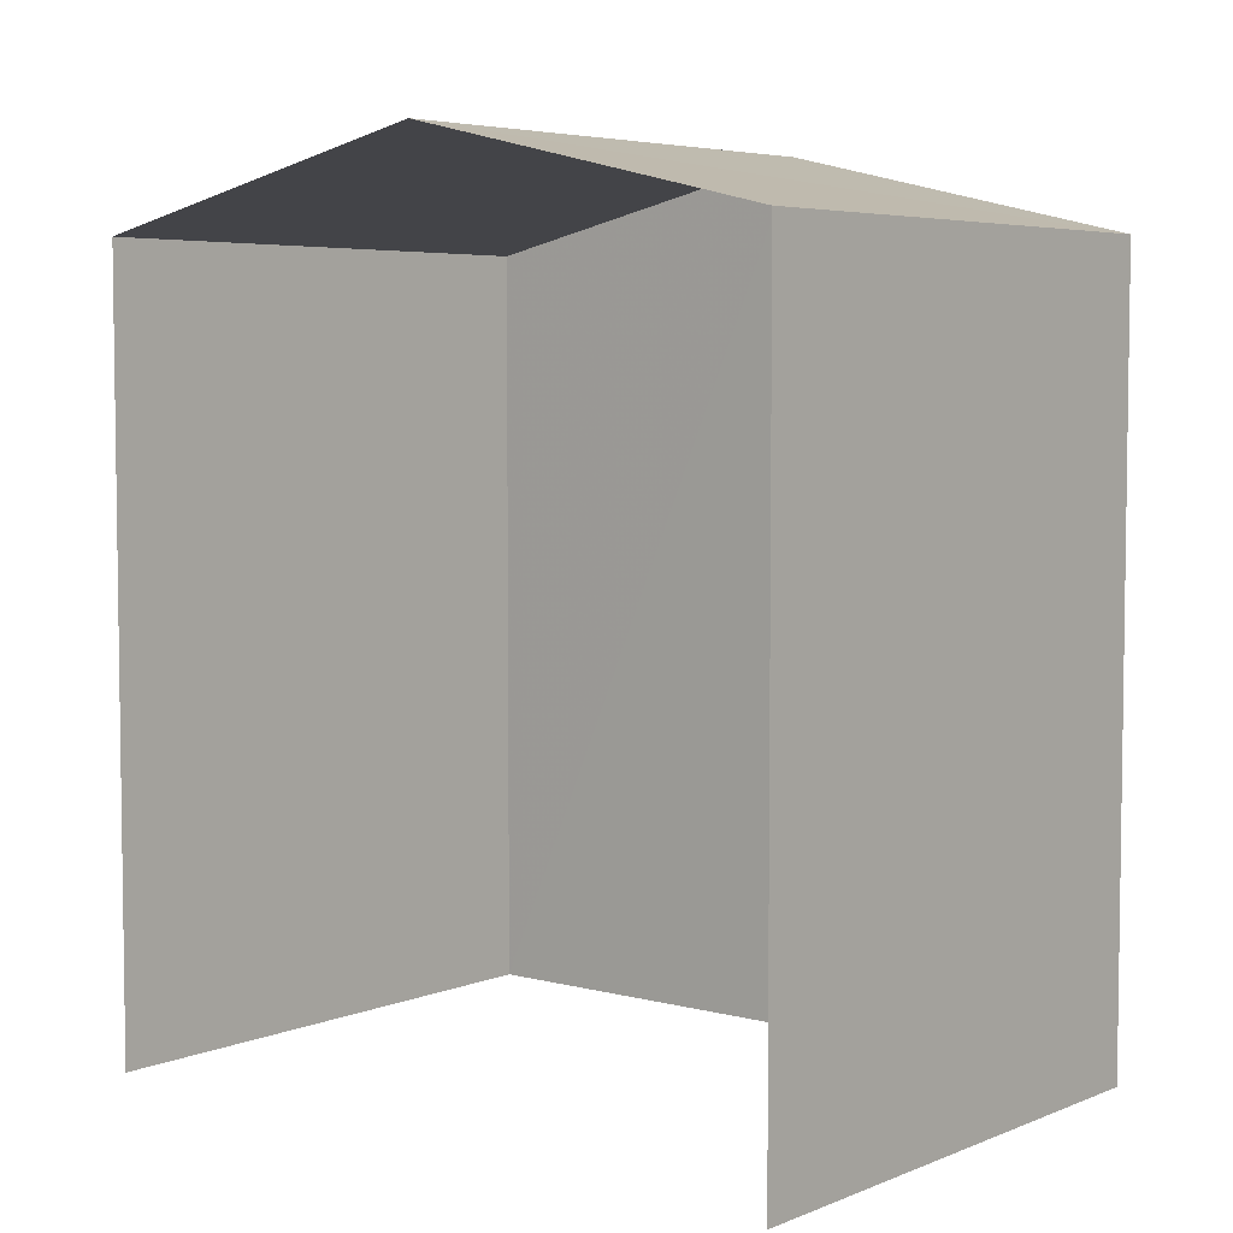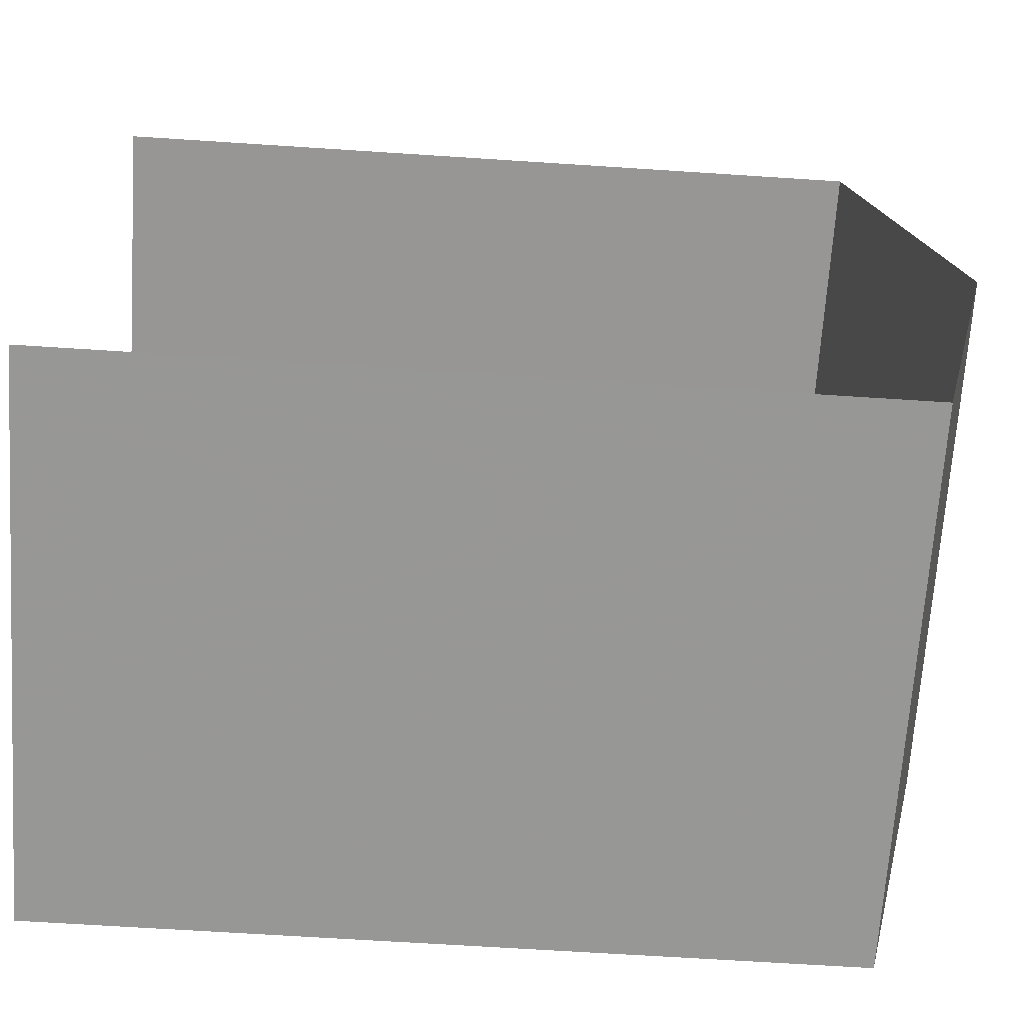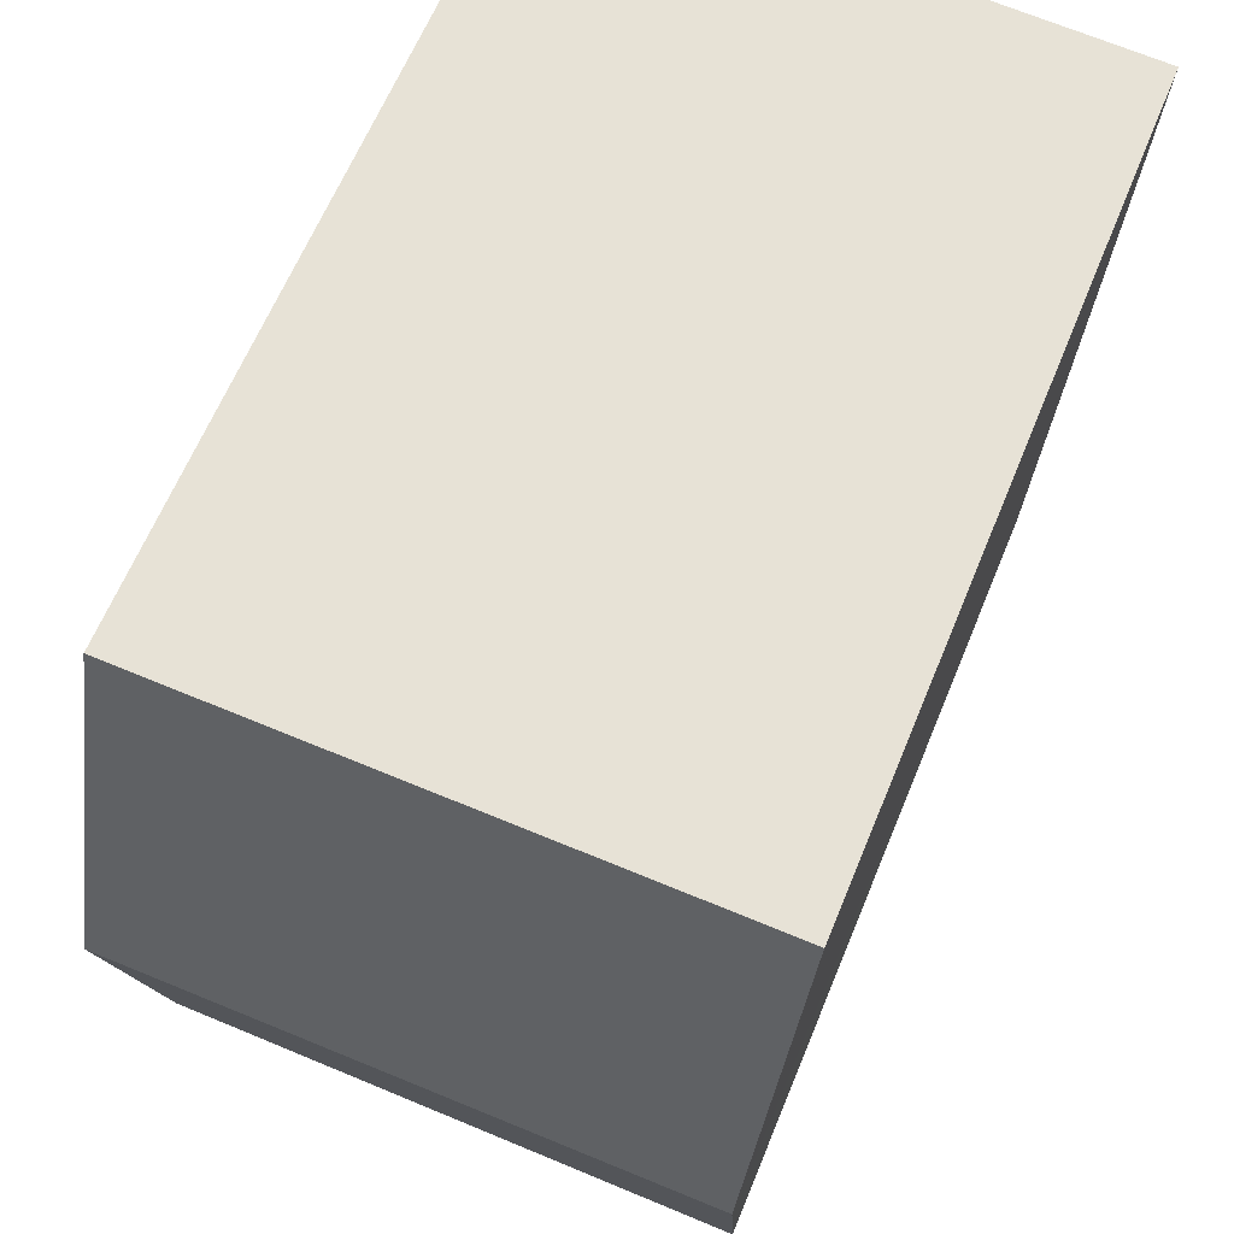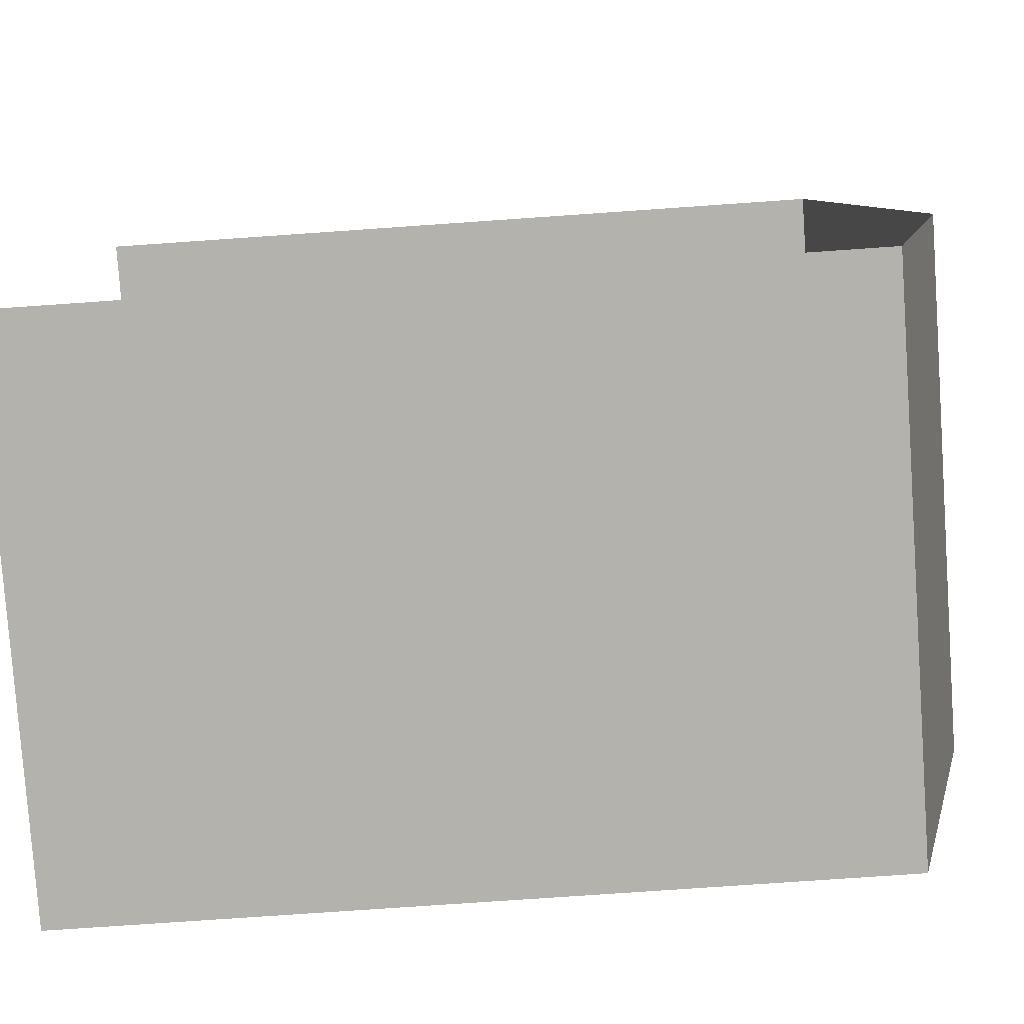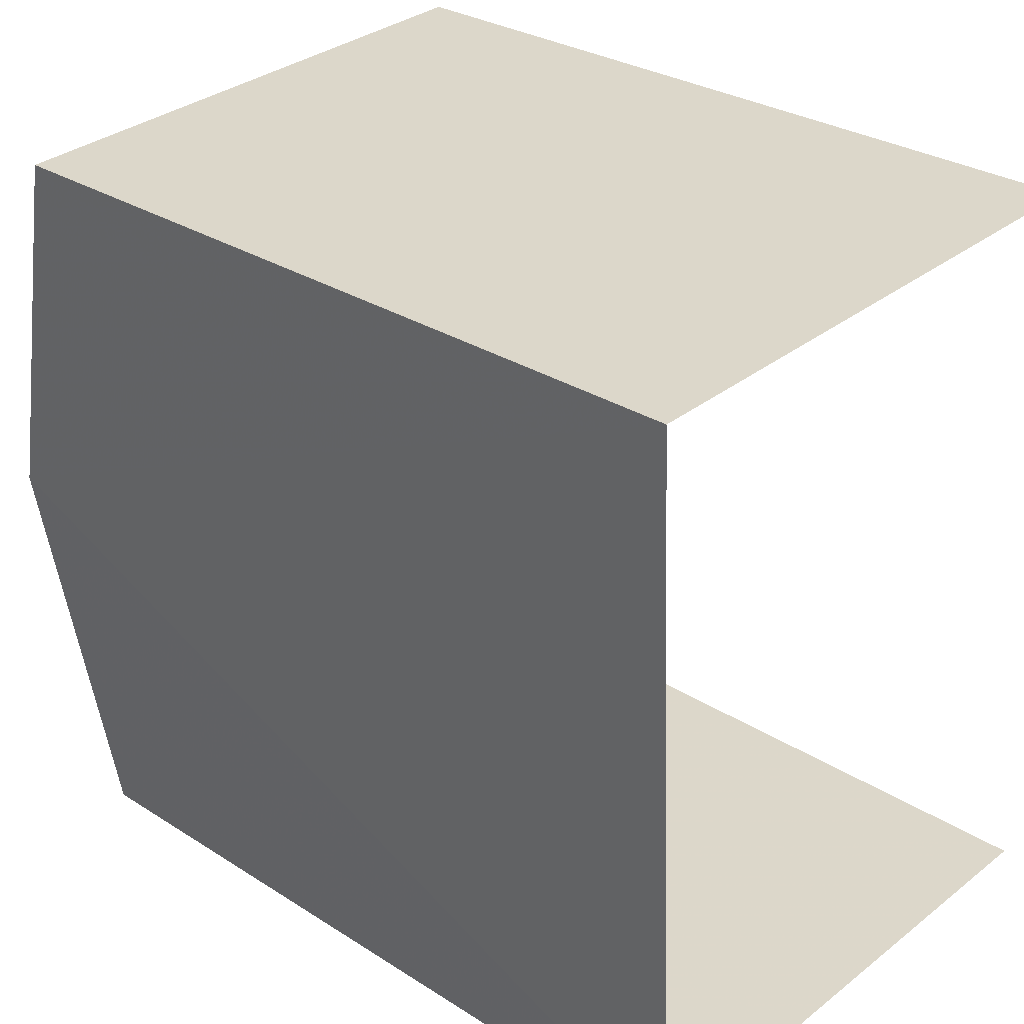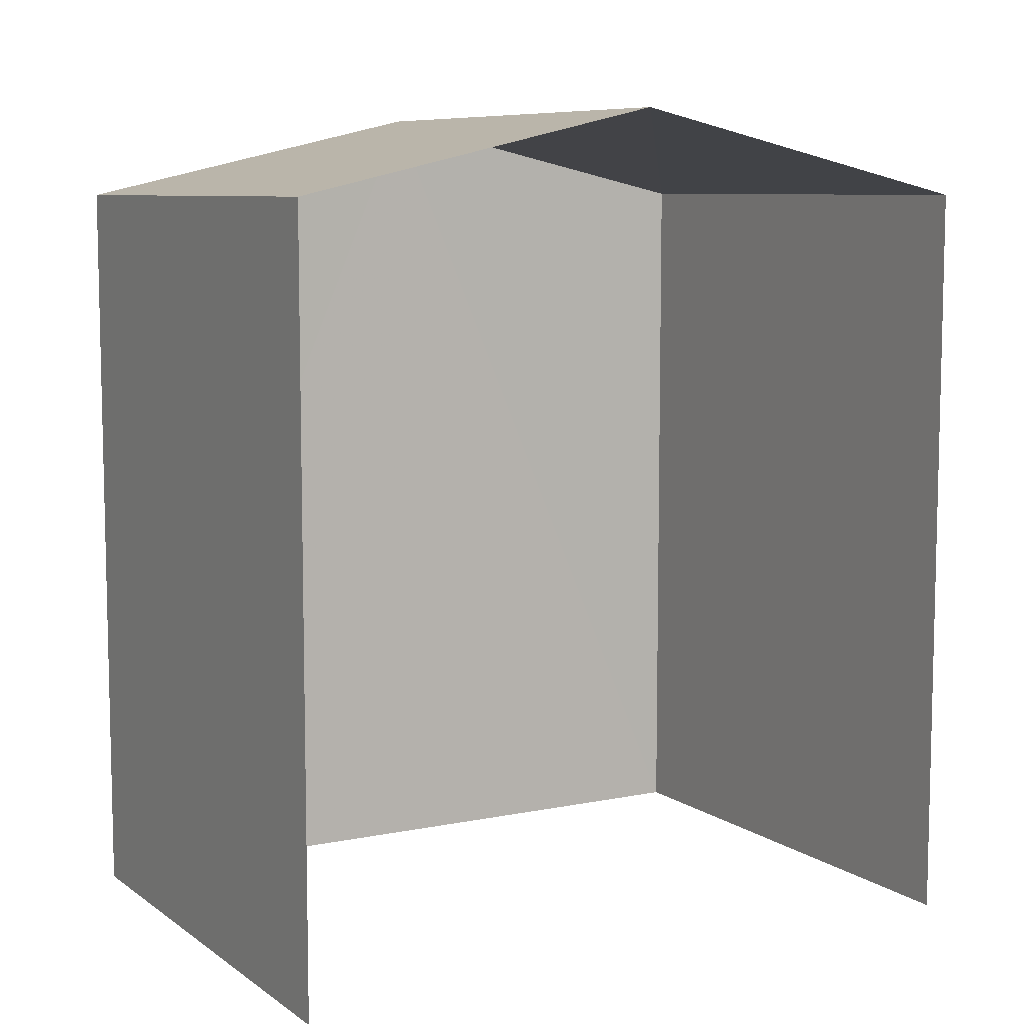
<metadata>
{"format":"obj","ext":"obj","renderer":"f3d","projection":"perspective","resolution":1024,"background":"white","views":[{"elev":5.1,"azim":-53.5,"up":"+Z"},{"elev":-65.2,"azim":-93.8,"up":"+Y"},{"elev":63.0,"azim":22.2,"up":"+Y"},{"elev":-76.8,"azim":-86.0,"up":"+Y"},{"elev":29.3,"azim":133.2,"up":"+Y"},{"elev":8.1,"azim":-122.4,"up":"+Z"}]}
</metadata>
<code>
v -3.722e+05 -1.036e+05 33.25
v -3.722e+05 -1.036e+05 33.25
v -3.722e+05 -1.037e+05 33.25
v -3.722e+05 -1.037e+05 33.25
v -3.722e+05 -1.036e+05 40.84
v -3.722e+05 -1.037e+05 40.09
v -3.722e+05 -1.036e+05 40.84
v -3.722e+05 -1.037e+05 40.09
v -3.722e+05 -1.036e+05 40.09
v -3.722e+05 -1.036e+05 40.09
f 1 2 3
f 4 1 3
f 9 1 5
f 1 4 5
f 4 8 5
f 5 6 7
f 5 8 6
f 7 9 5
f 7 10 9
f 10 2 1
f 9 10 1
f 6 3 7
f 3 2 7
f 2 10 7
f 6 4 3
f 6 8 4

</code>
